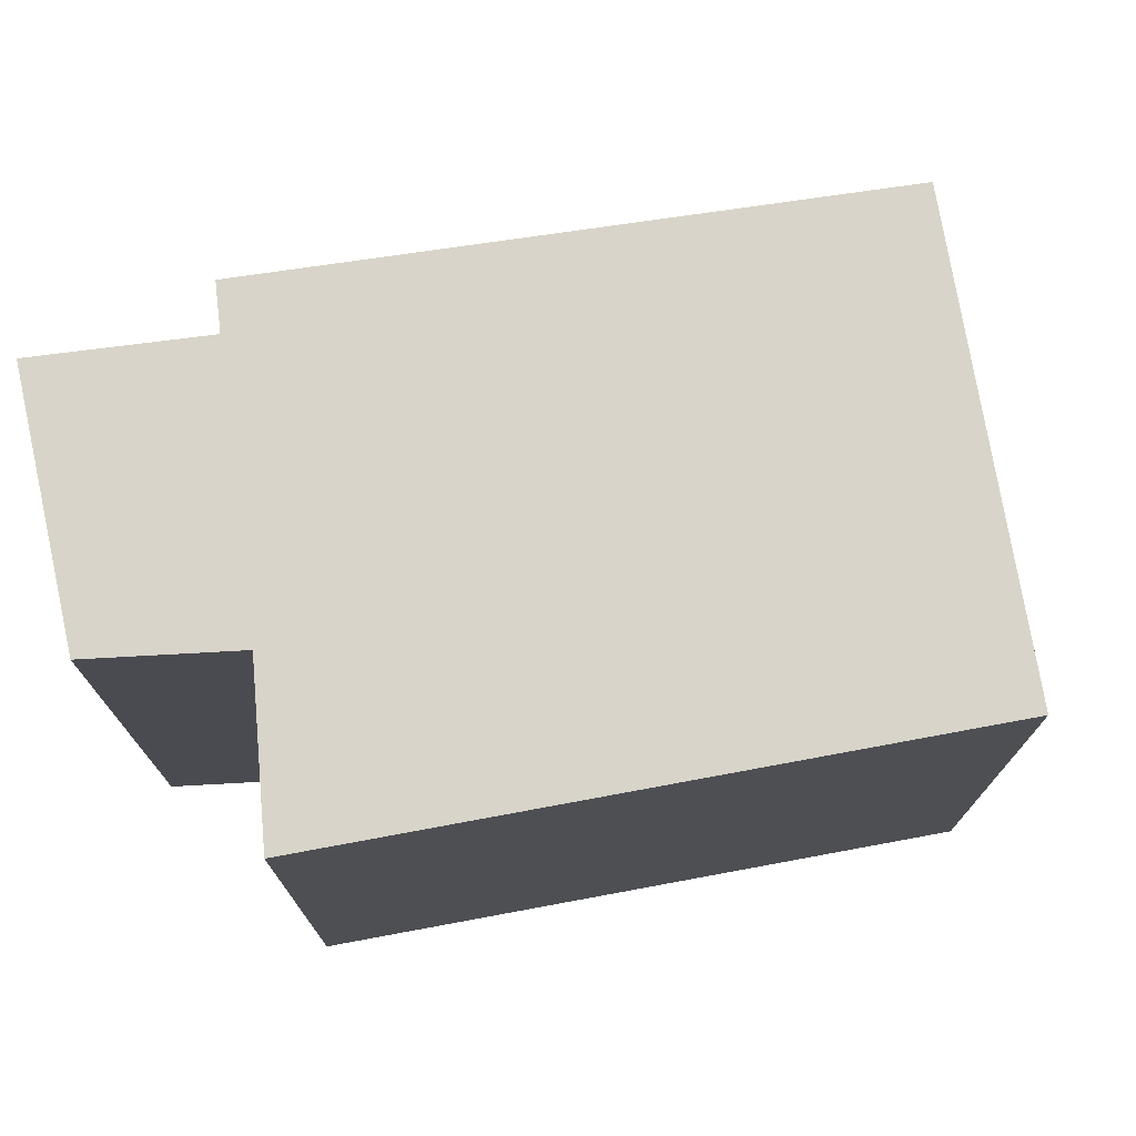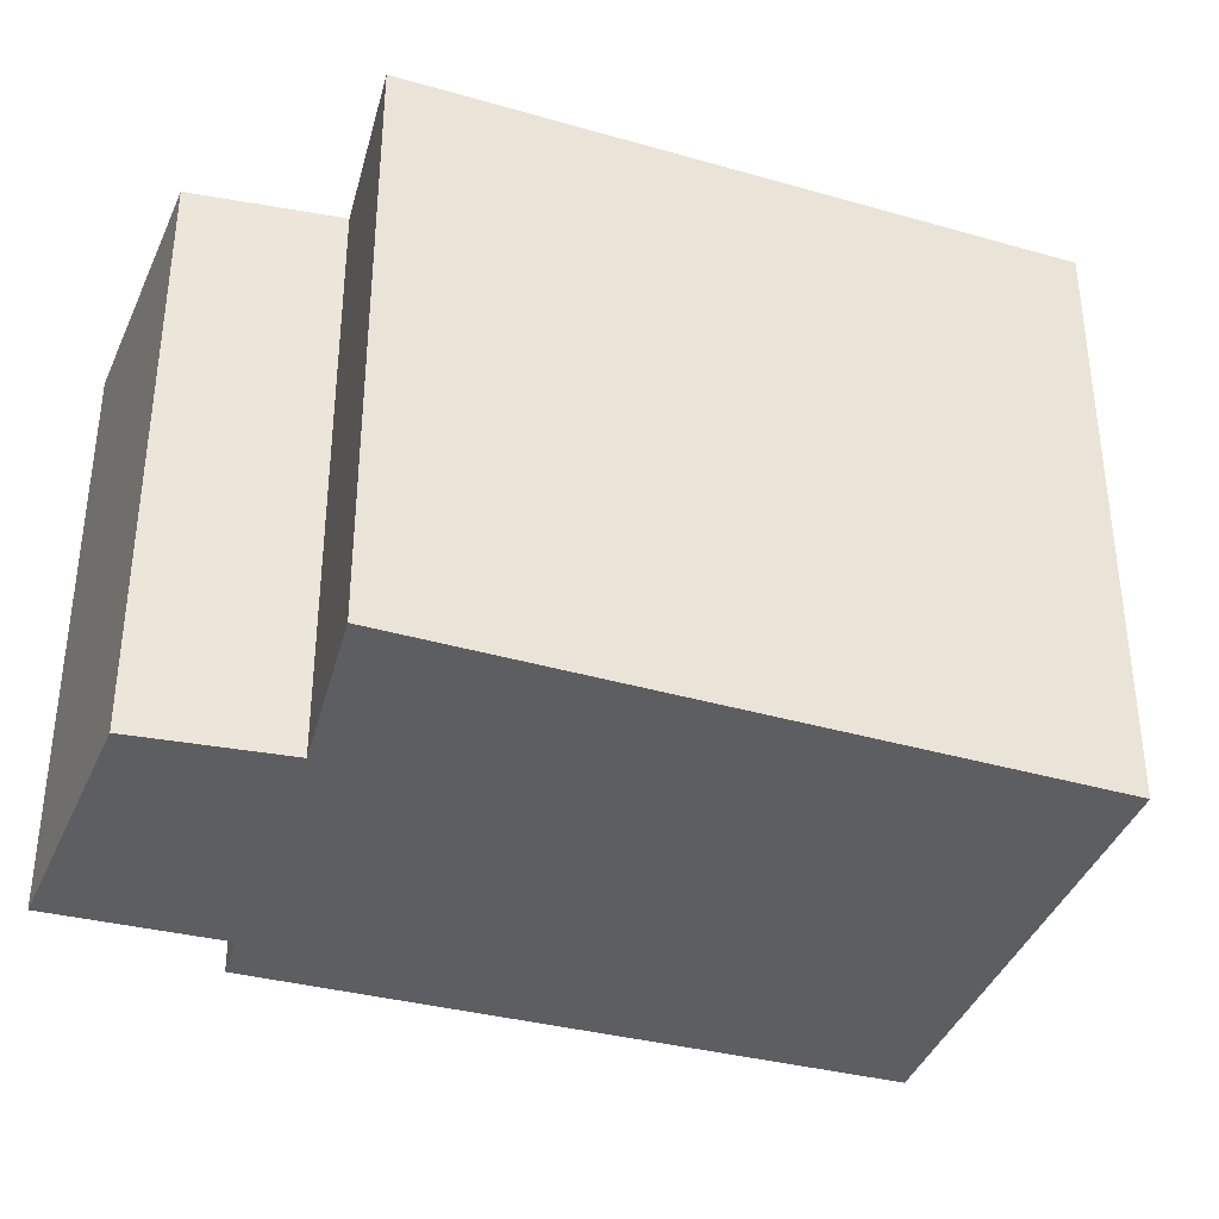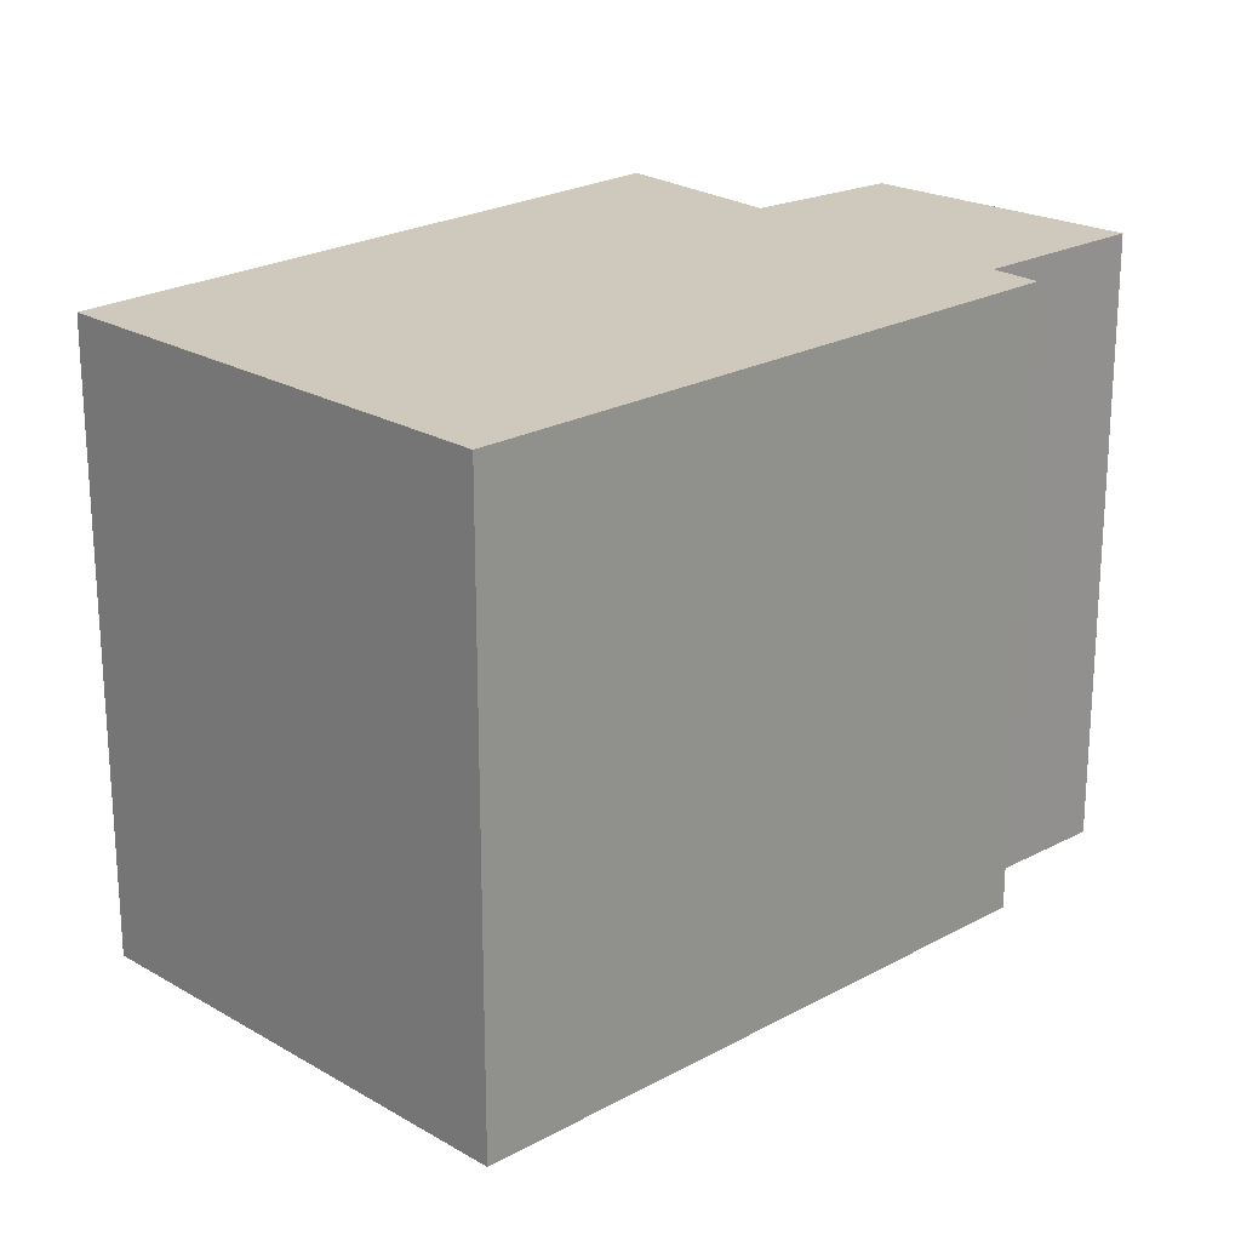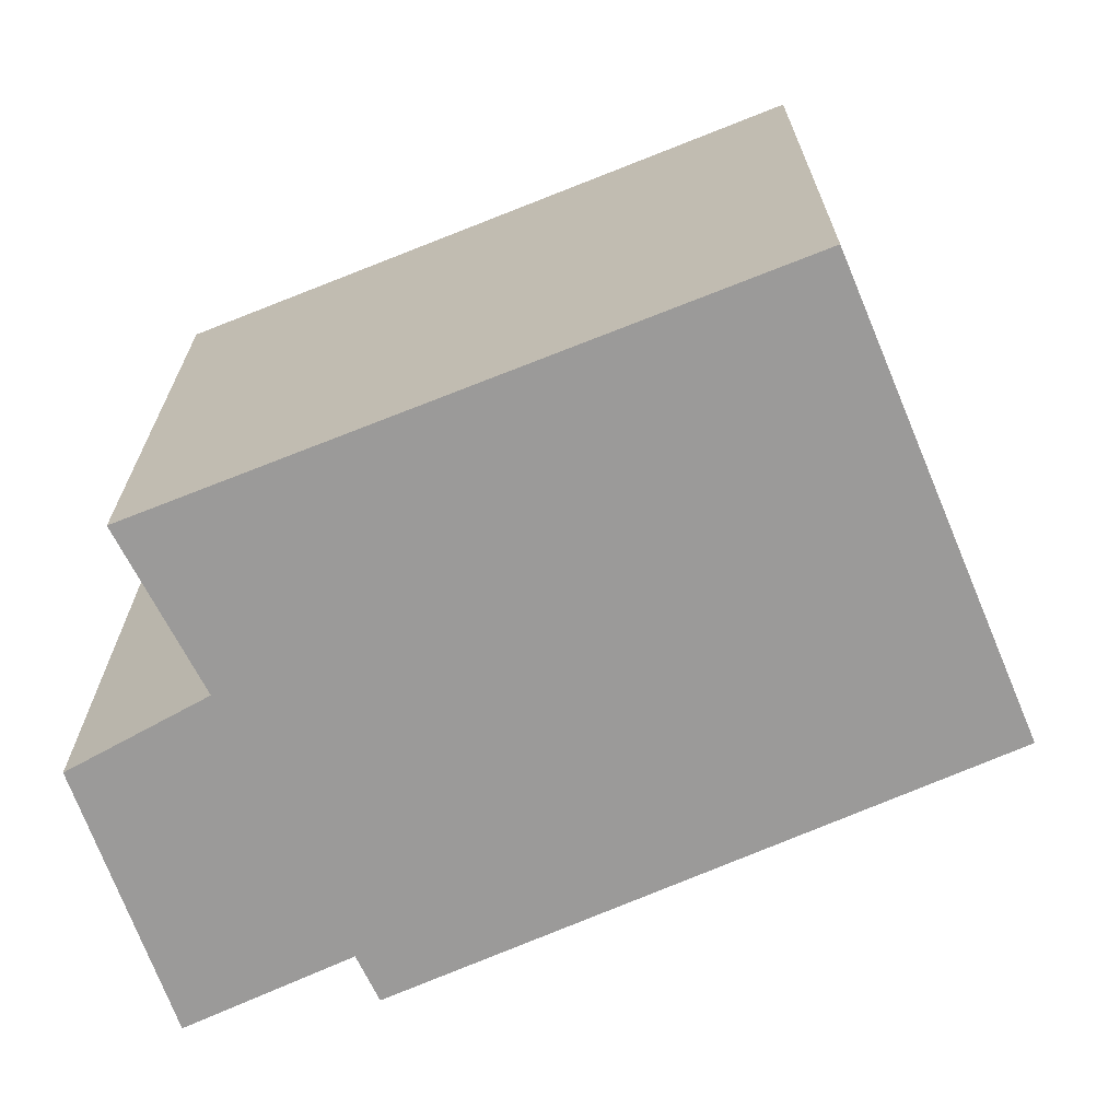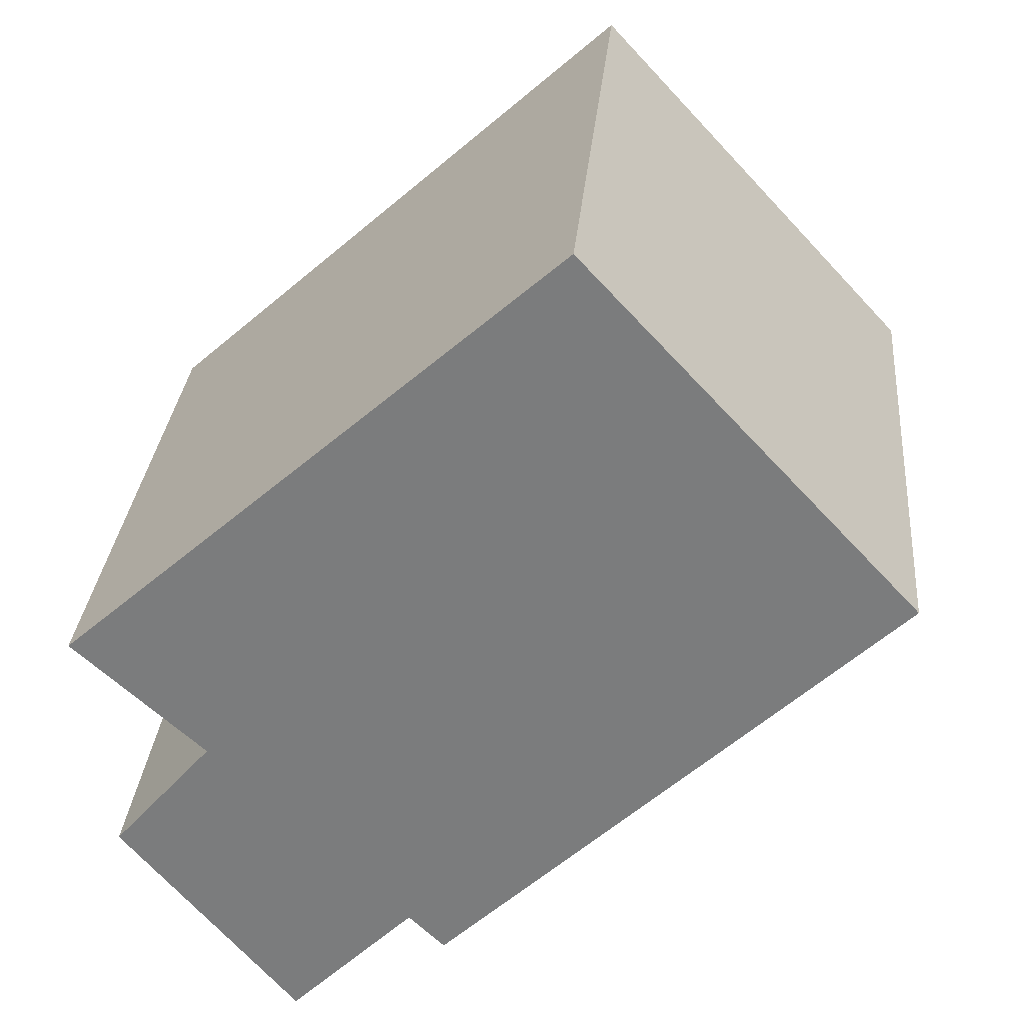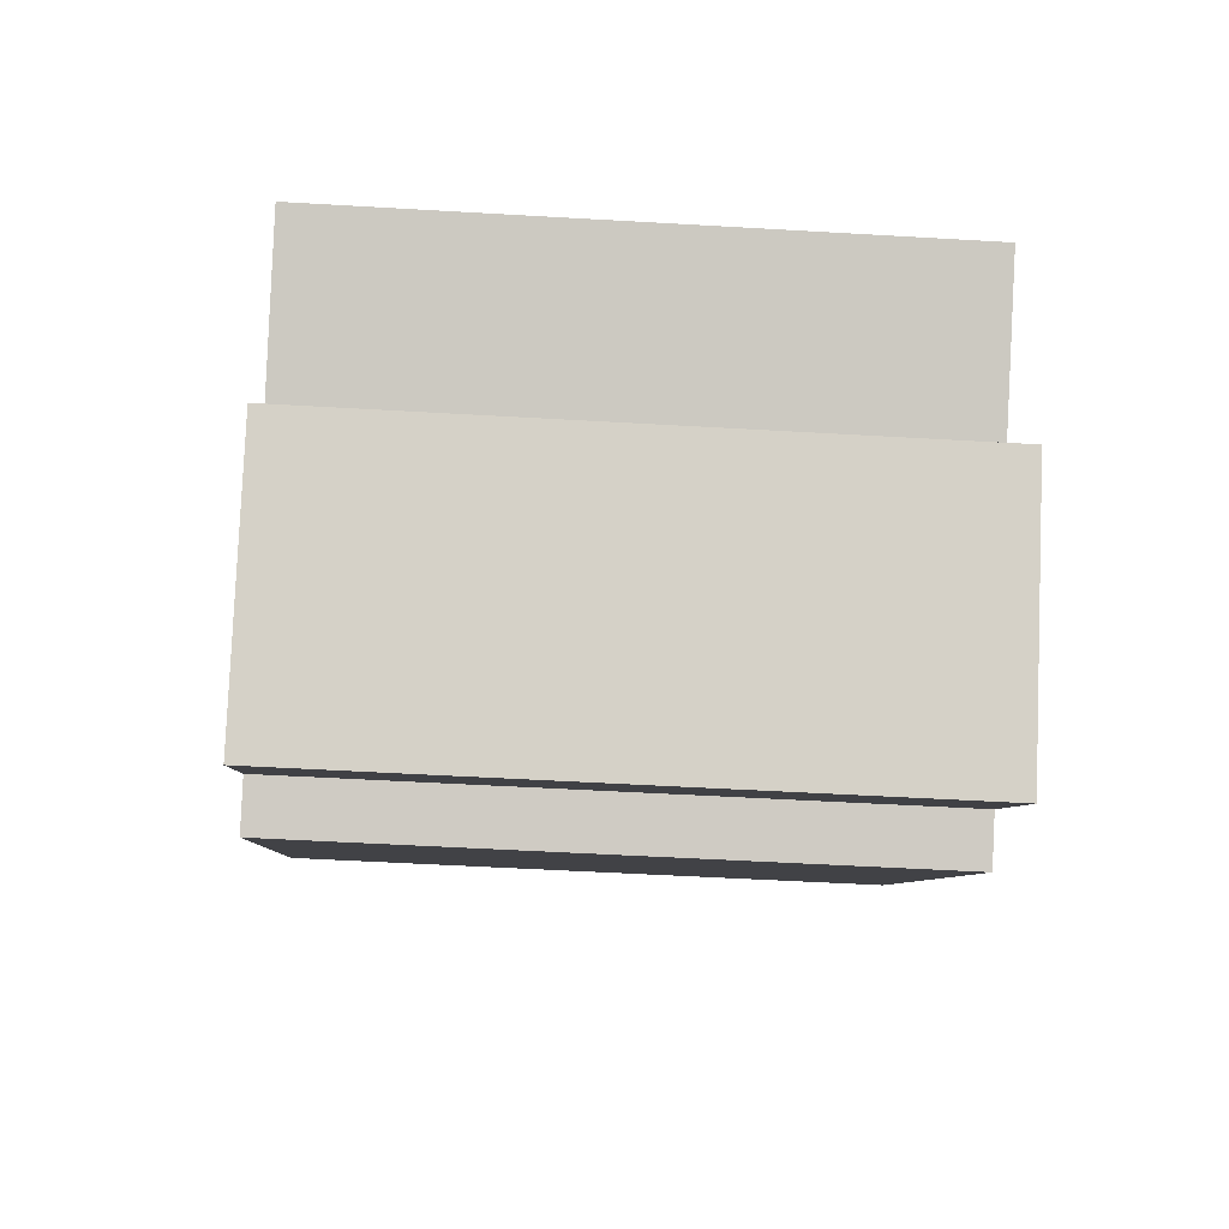
<metadata>
{"format":"obj","ext":"obj","renderer":"f3d","projection":"perspective","resolution":1024,"background":"white","views":[{"elev":75.2,"azim":-52.4,"up":"+Y"},{"elev":-38.3,"azim":-62.0,"up":"+Y"},{"elev":22.4,"azim":92.4,"up":"+Y"},{"elev":-69.5,"azim":-20.2,"up":"+Y"},{"elev":30.6,"azim":5.2,"up":"+Z"},{"elev":-50.4,"azim":-93.7,"up":"+Z"}]}
</metadata>
<code>
v  4.416 5.372 3.963
v  1.171 5.372 -1.069
v  0 5.372 3.289e-16
v  7.374 5.372 0.779
v  0.277 5.372 -2.107
v  2.966 5.372 -2.864
v  1.849 5.372 -3.986
v  3.289 5.372 -3.178
v  1.849 2.441e-16 -3.986
v  0.277 1.29e-16 -2.107
v  1.171 6.546e-17 -1.069
v  0 0 0
v  3.289 1.946e-16 -3.178
v  2.966 1.754e-16 -2.864
v  4.416 -2.427e-16 3.963
v  7.374 -4.77e-17 0.779
g defaultobject
f 1 2 3
f 2 1 4
f 2 4 5
f 5 4 6
f 5 6 7
f 6 4 8
f 9 5 7
f 5 9 10
f 11 3 2
f 3 11 12
f 13 6 8
f 6 13 14
f 10 2 5
f 2 10 11
f 12 1 3
f 1 12 15
f 15 4 1
f 4 15 16
f 6 9 7
f 9 6 14
f 16 8 4
f 8 16 13
f 9 14 10
f 11 15 12
f 15 11 16
f 16 11 10
f 16 10 14
f 16 14 13

</code>
